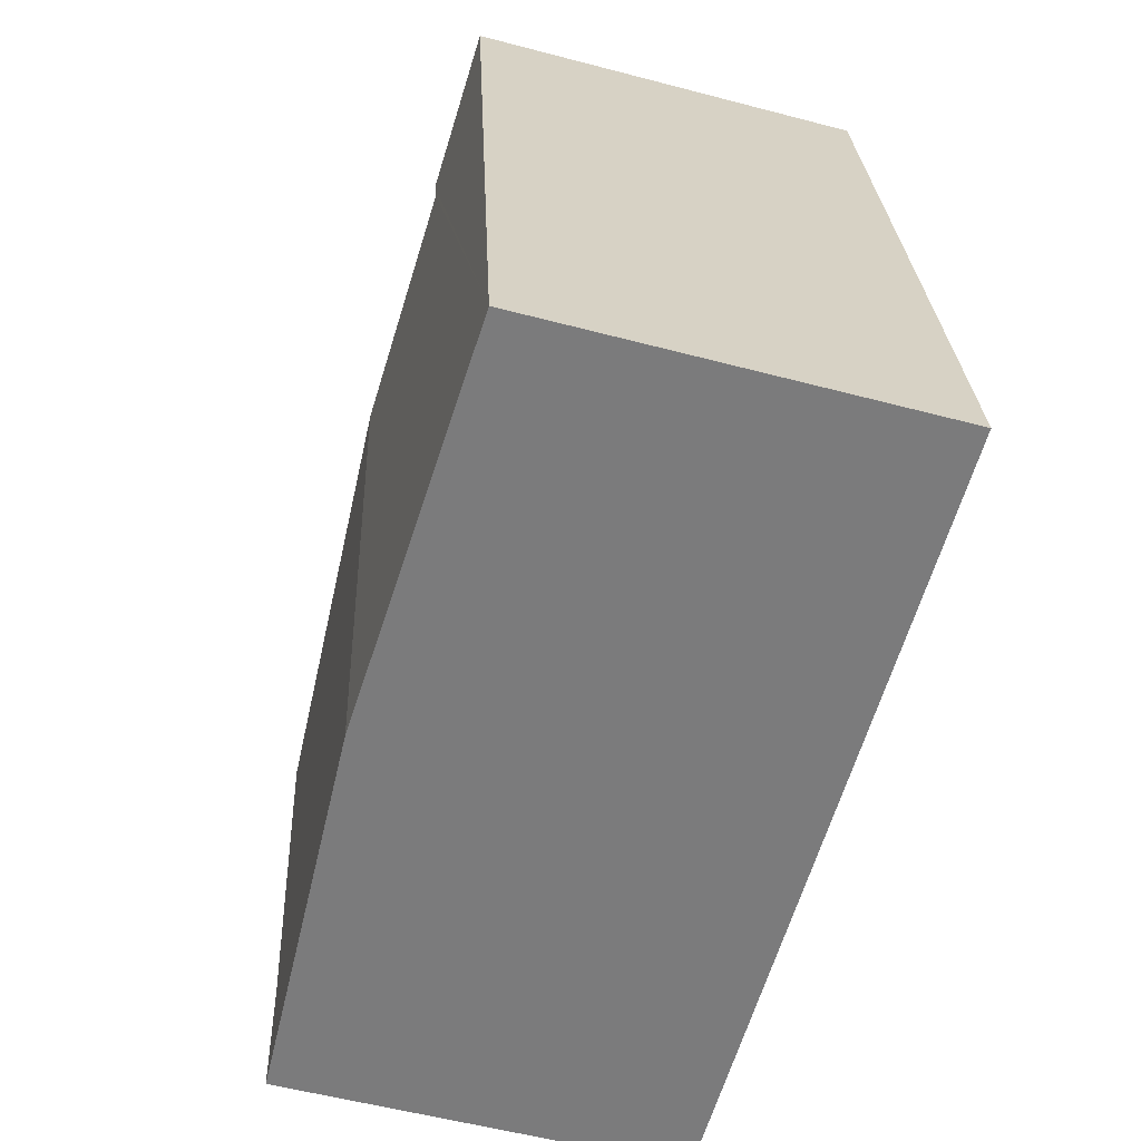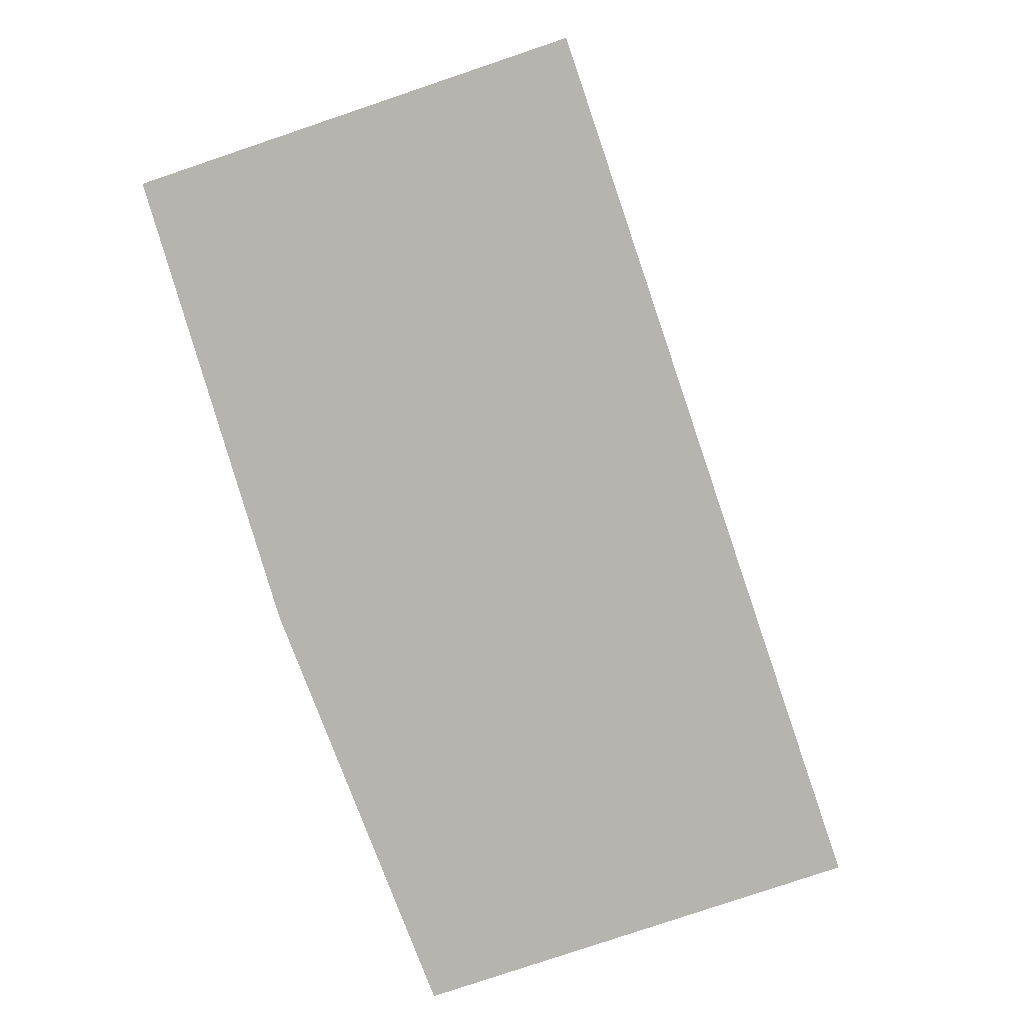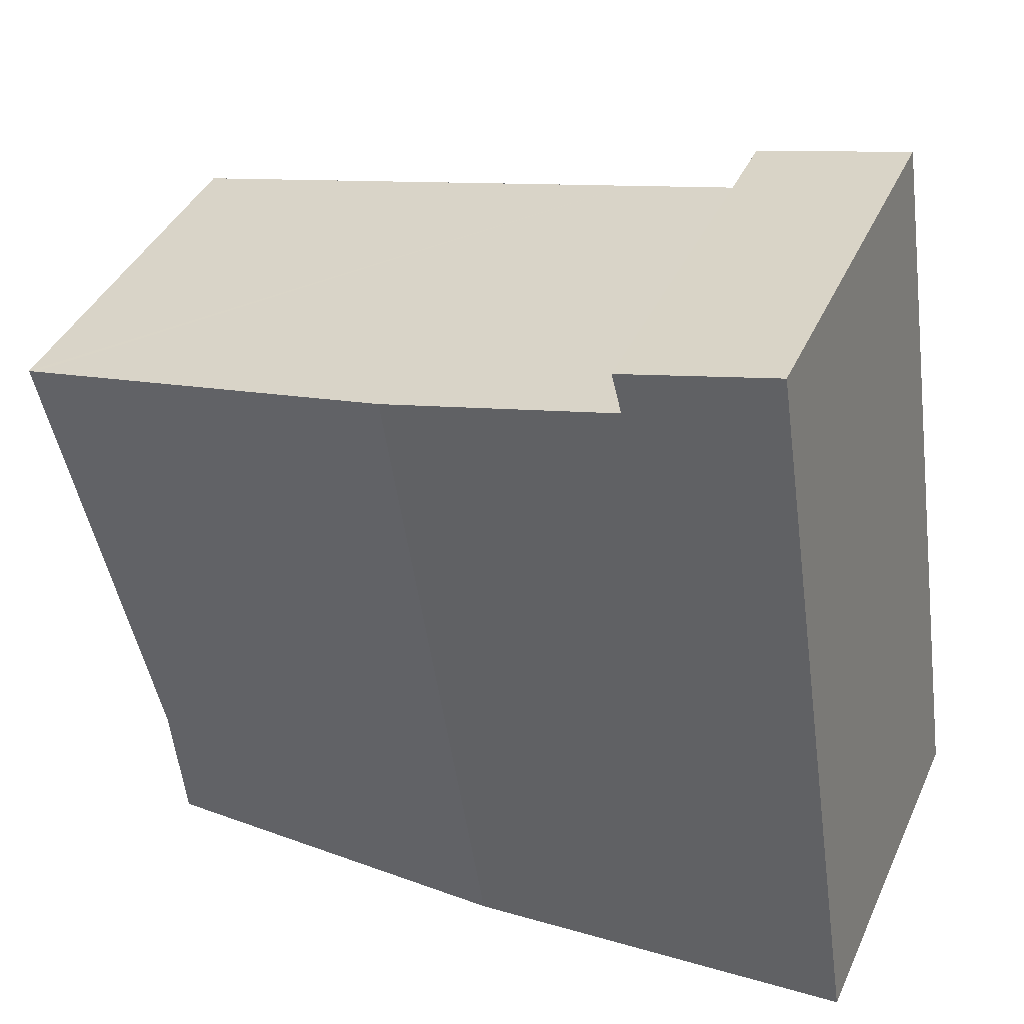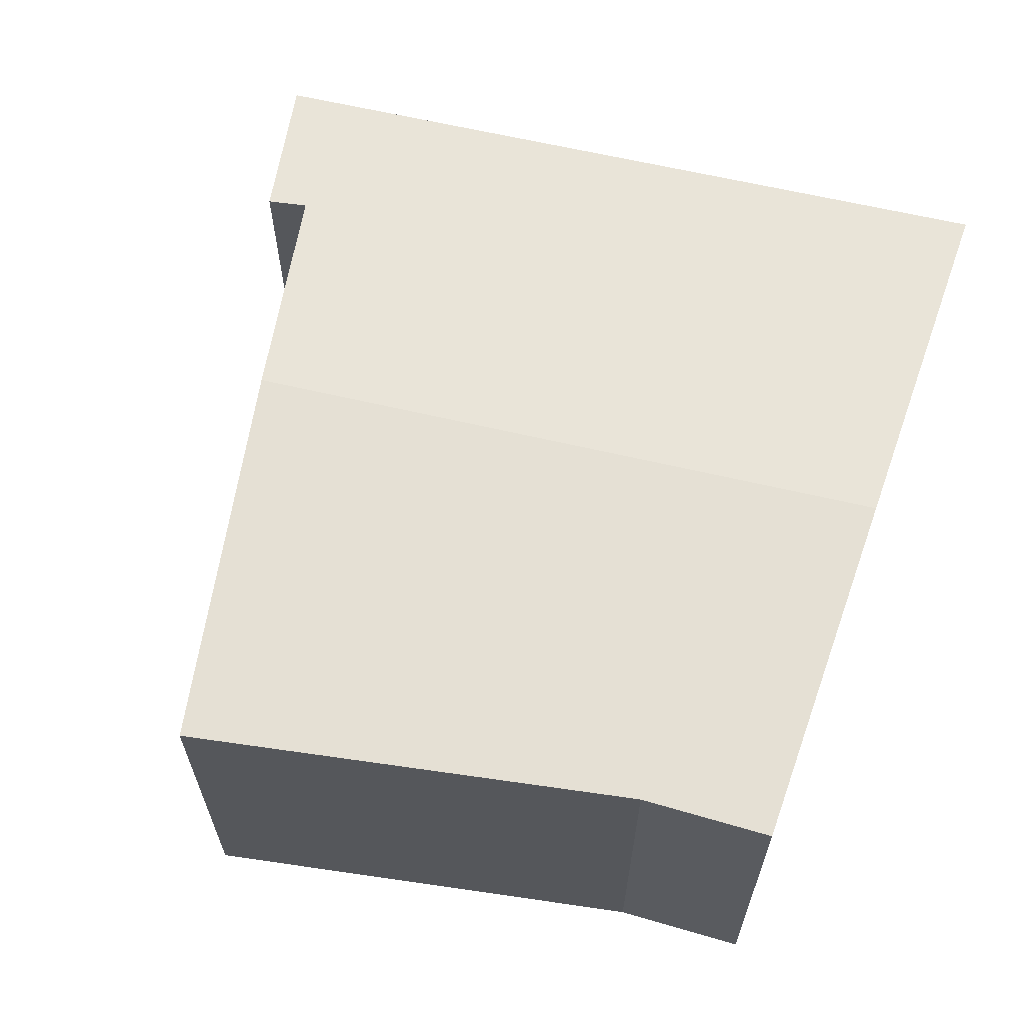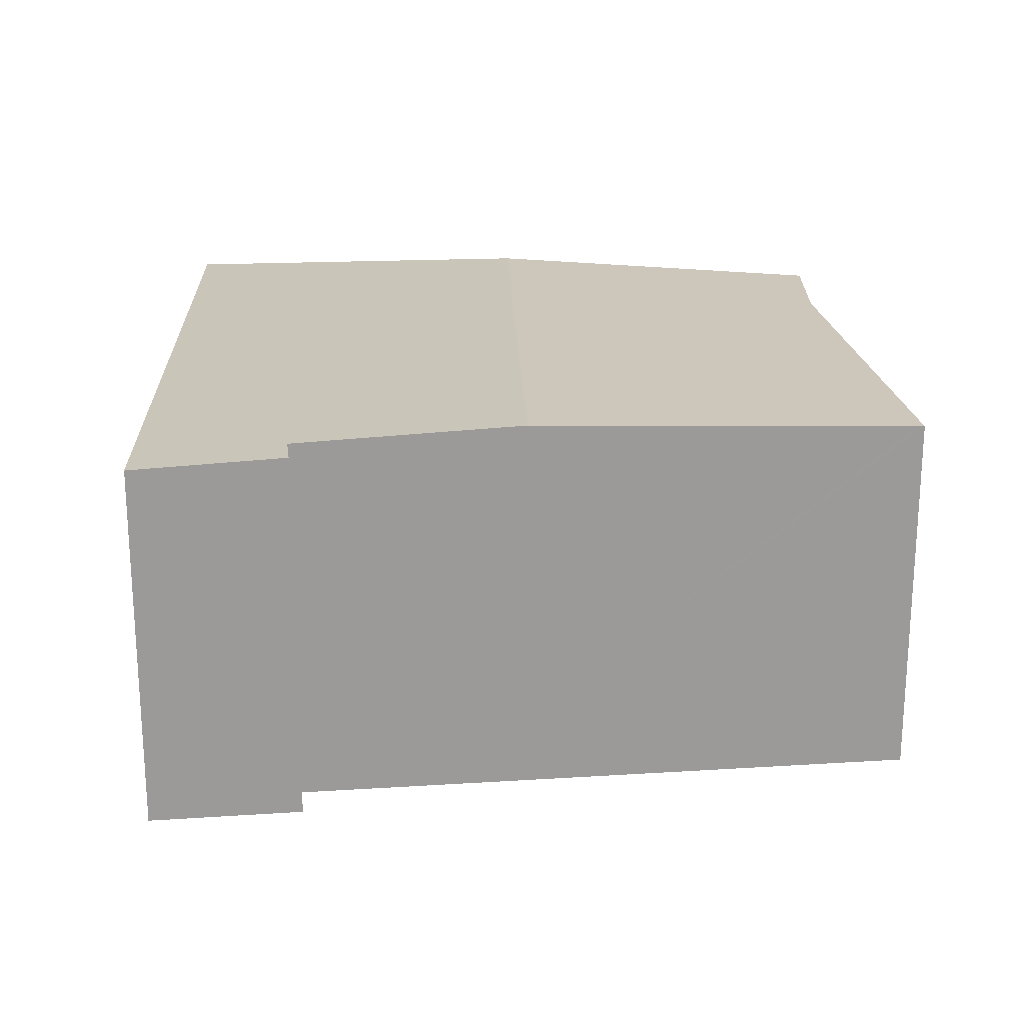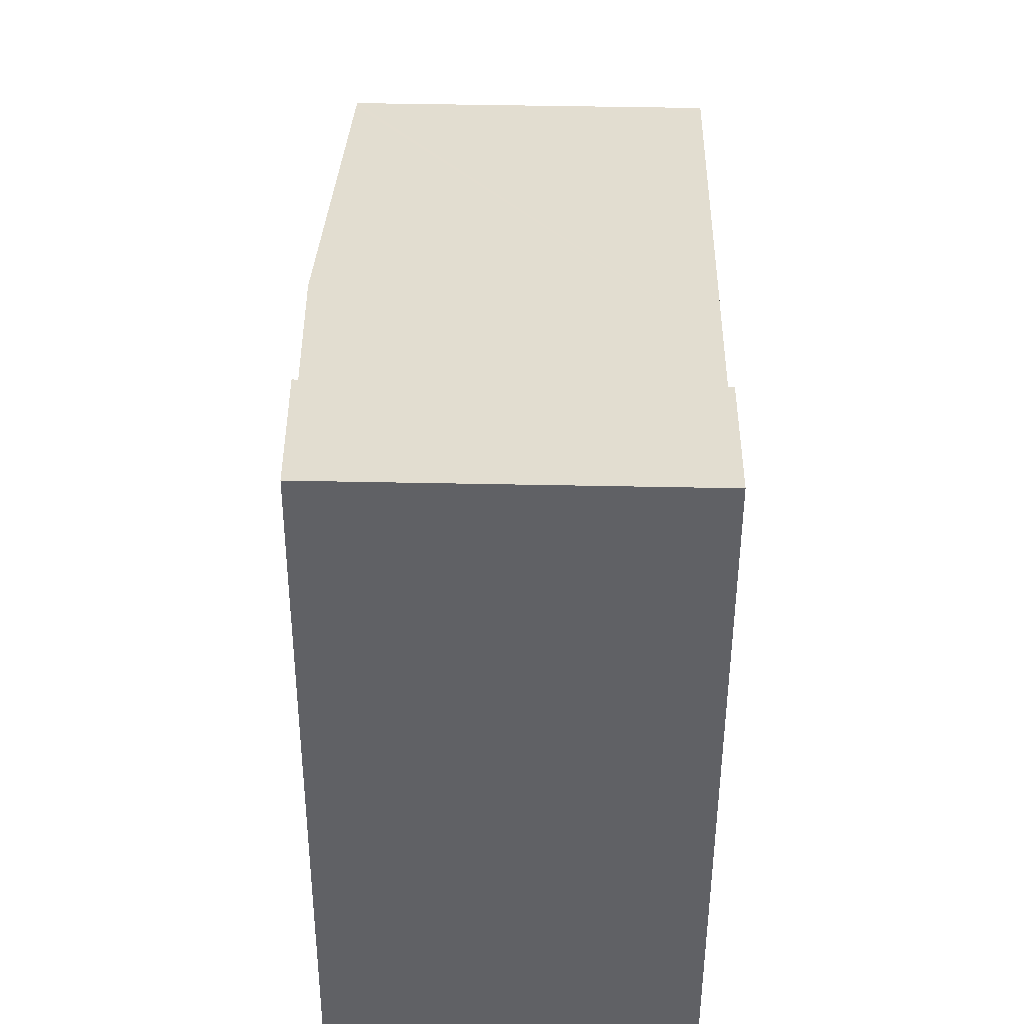
<metadata>
{"format":"obj","ext":"obj","renderer":"f3d","projection":"perspective","resolution":1024,"background":"white","views":[{"elev":-56.3,"azim":-105.4,"up":"+Z"},{"elev":-78.5,"azim":-71.3,"up":"+Z"},{"elev":40.9,"azim":-156.8,"up":"+Z"},{"elev":62.8,"azim":112.0,"up":"+Y"},{"elev":21.1,"azim":6.7,"up":"+Y"},{"elev":48.5,"azim":-88.7,"up":"+Z"}]}
</metadata>
<code>
v  3.315 4.763 9.108
v  1.253 4.684 8.344
v  1.436 4.684 9.56
v  0 4.684 2.868e-16
v  3.19 4.761 8.612
v  4.933 4.834 8.201
v  4.817 4.88 -0.187
v  6.038 4.88 7.941
v  10.81 4.68 6.815
v  10.91 4.676 6.793
v  10.65 4.68 5.718
v  9.57 4.697 1.257
v  9.413 4.693 -0.365
v  3.315 -5.577e-16 9.108
v  3.19 -5.273e-16 8.612
v  10.91 -4.16e-16 6.793
v  9.57 -7.697e-17 1.257
v  10.65 -3.501e-16 5.718
v  9.413 2.235e-17 -0.365
v  4.933 -5.022e-16 8.201
v  10.81 -4.173e-16 6.815
v  6.038 -4.862e-16 7.941
v  1.436 -5.854e-16 9.56
v  4.817 1.145e-17 -0.187
v  0 0 0
v  1.253 -5.109e-16 8.344
g defaultobject
f 1 2 3
f 2 1 4
f 4 1 5
f 4 5 6
f 4 6 7
f 7 6 8
f 9 7 8
f 7 9 10
f 7 10 11
f 7 11 12
f 7 12 13
f 14 5 1
f 5 14 15
f 16 11 10
f 11 16 12
f 12 16 17
f 17 16 18
f 17 13 12
f 13 17 19
f 15 6 5
f 6 15 8
f 8 15 9
f 9 15 20
f 9 20 10
f 10 20 21
f 10 21 16
f 21 20 22
f 3 14 1
f 14 3 23
f 19 7 13
f 7 19 4
f 4 19 24
f 4 24 25
f 25 2 4
f 2 25 26
f 2 26 3
f 3 26 23
f 17 24 19
f 24 17 18
f 24 18 16
f 24 16 21
f 24 21 22
f 24 22 25
f 25 22 20
f 25 20 15
f 25 15 14
f 25 14 23
f 25 23 26

</code>
